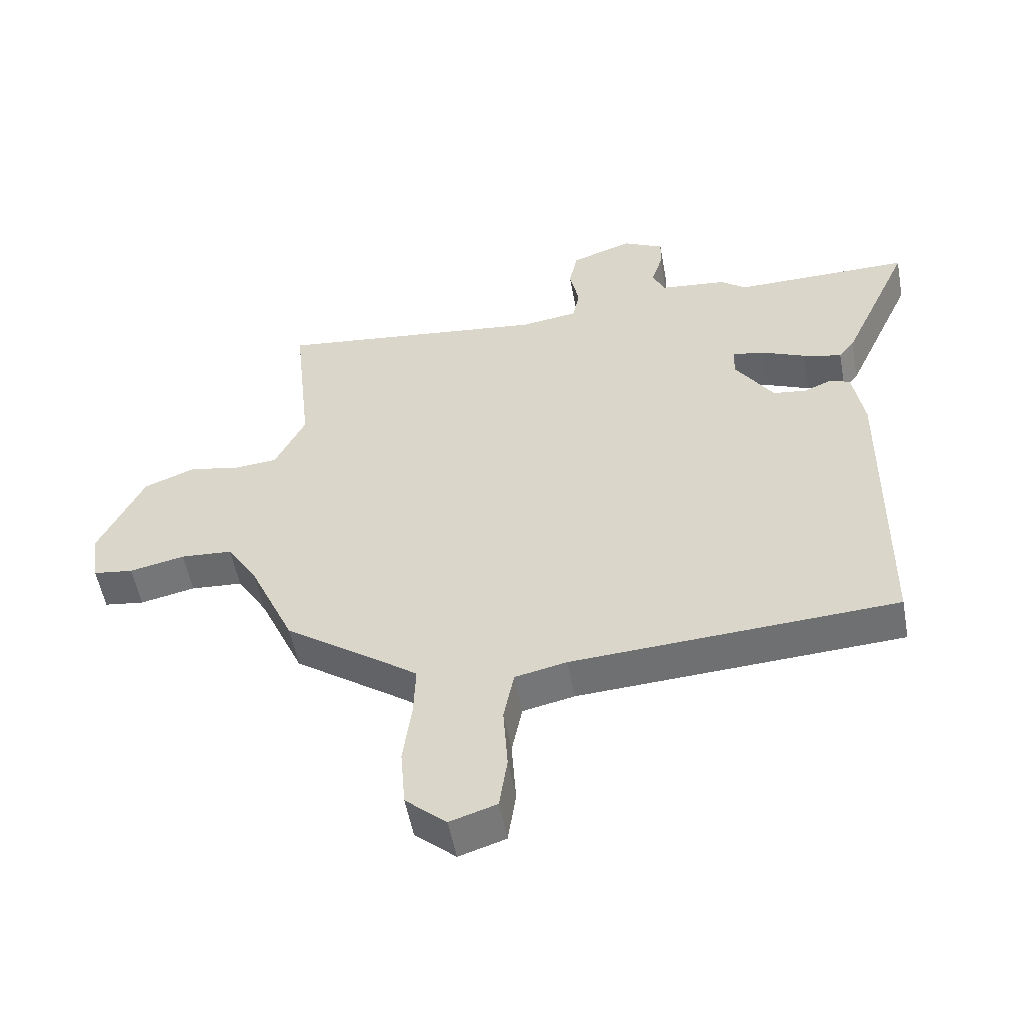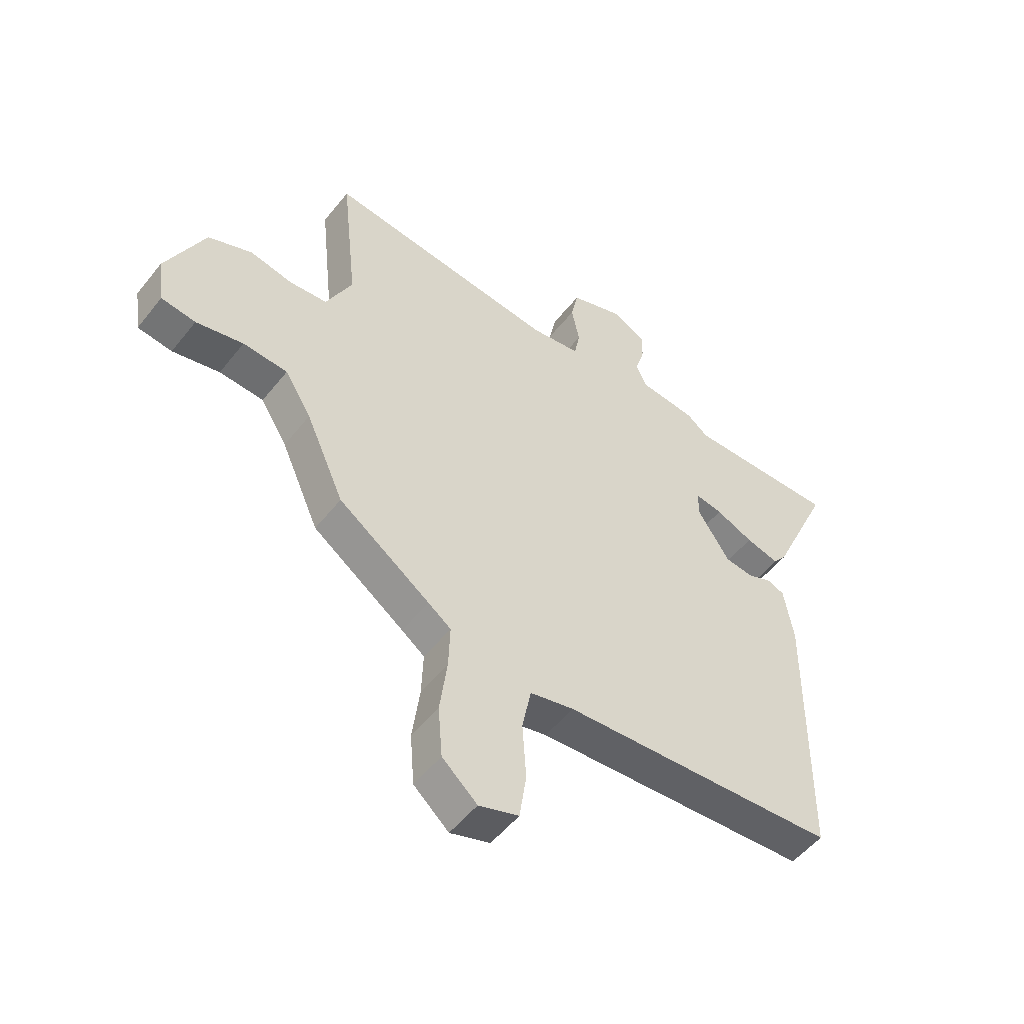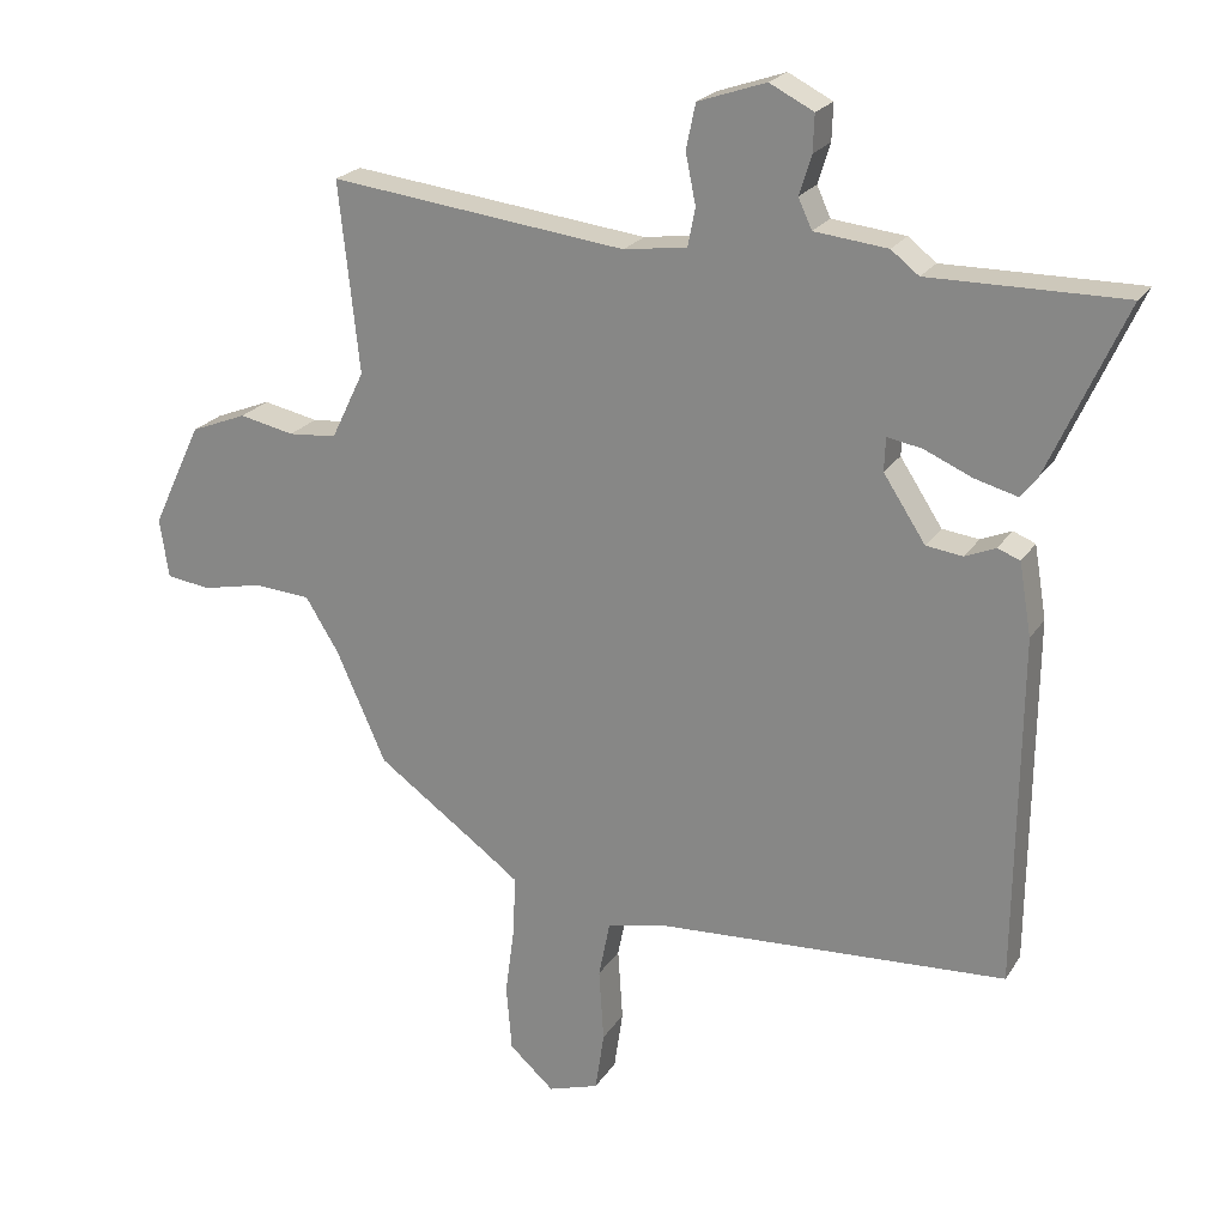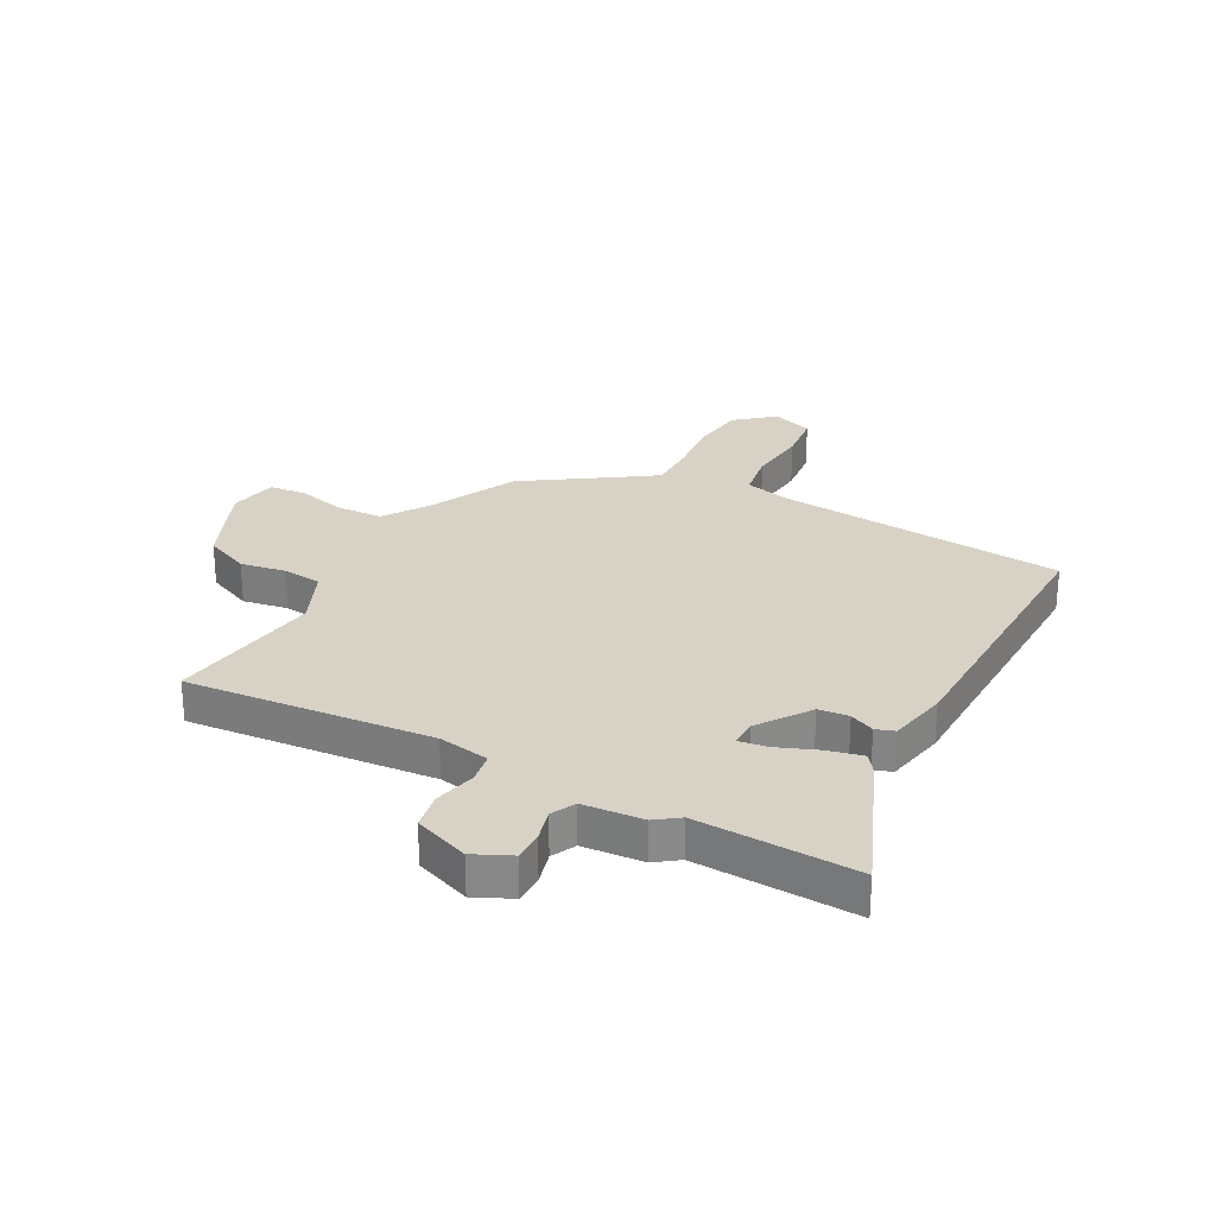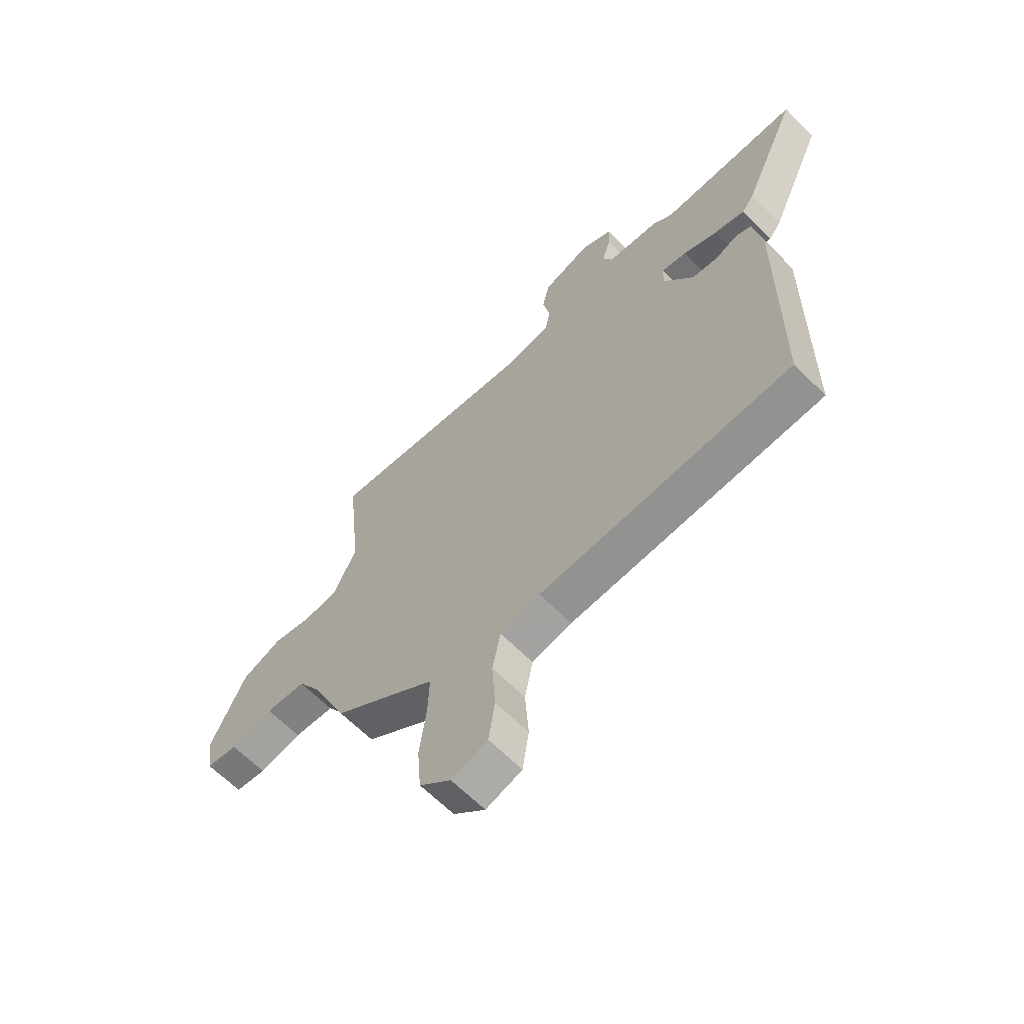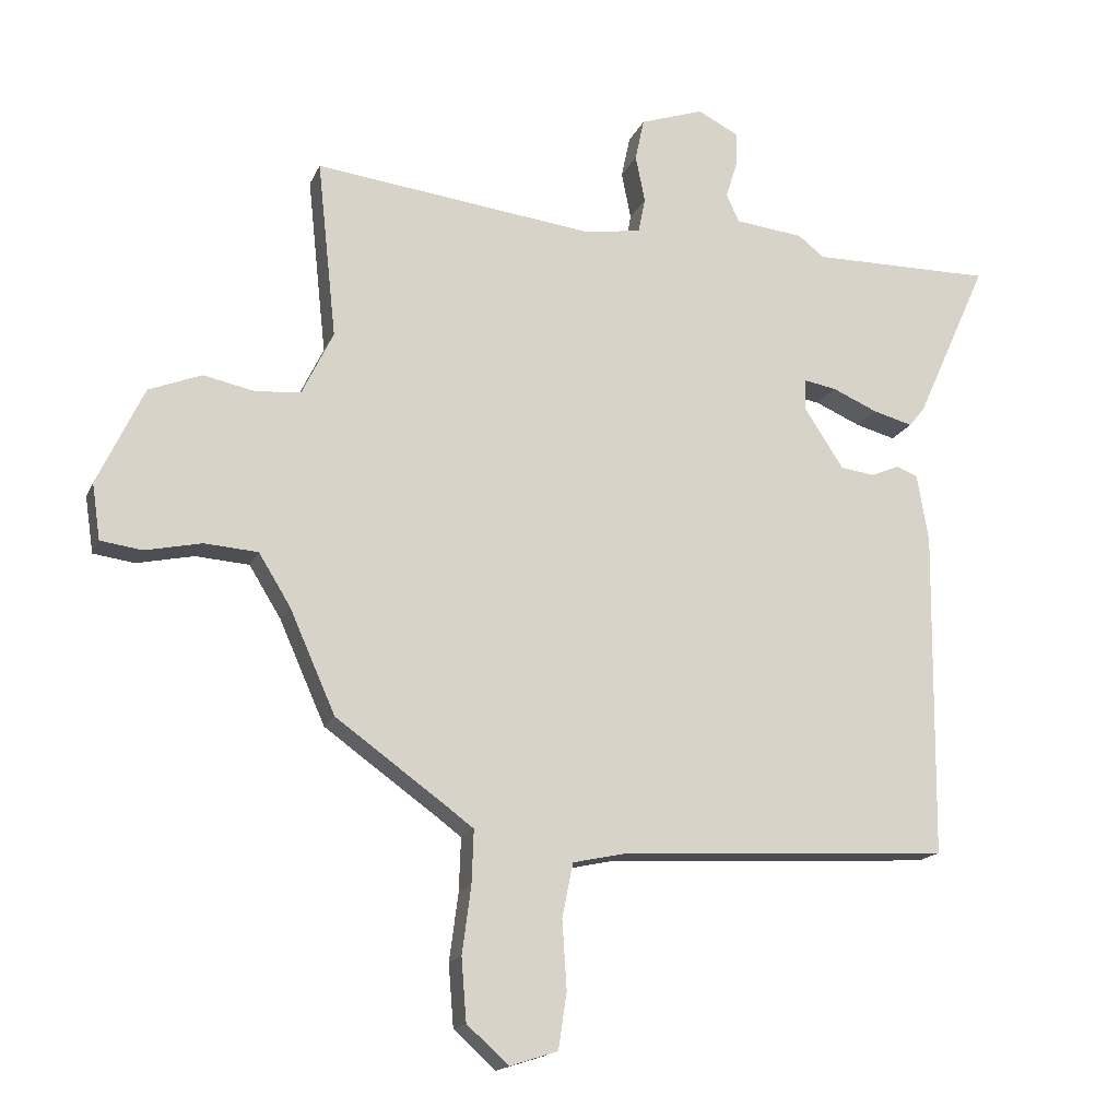
<metadata>
{"format":"obj","ext":"obj","renderer":"f3d","projection":"perspective","resolution":1024,"background":"white","views":[{"elev":-54.1,"azim":10.4,"up":"+Z"},{"elev":-52.1,"azim":-37.2,"up":"+Z"},{"elev":22.2,"azim":24.1,"up":"+Z"},{"elev":27.2,"azim":30.2,"up":"+Y"},{"elev":-63.7,"azim":44.6,"up":"+Z"},{"elev":-16.6,"azim":-17.8,"up":"+Z"}]}
</metadata>
<code>
v -0.473 0.07 -0.342
v -0.545 0.07 -0.18
v -0.595 0.07 -0.099
v -0.679 0.07 -0.093
v -0.768 0.07 -0.112
v -0.833 0.07 -0.103
v -0.846 0.07 -0.015
v -0.773 0.07 0.139
v -0.69 0.07 0.172
v -0.609 0.07 0.155
v -0.538 0.07 0.161
v -0.489 0.07 0.262
v -0.519 0.07 0.542
v -0.081 0.07 0.489
v 0.012 0.07 0.502
v 0.023 0.07 0.558
v 0.008 0.07 0.632
v 0.022 0.07 0.698
v 0.122 0.07 0.732
v 0.187 0.07 0.699
v 0.185 0.07 0.645
v 0.167 0.07 0.587
v 0.187 0.07 0.543
v 0.295 0.07 0.531
v 0.336 0.07 0.499
v 0.622 0.07 0.501
v 0.509 0.07 0.251
v 0.484 0.07 0.219
v 0.421 0.07 0.236
v 0.35 0.07 0.267
v 0.299 0.07 0.276
v 0.297 0.07 0.227
v 0.359 0.07 0.132
v 0.413 0.07 0.125
v 0.458 0.07 0.144
v 0.491 0.07 0.131
v 0.509 0.07 0.024
v 0.503 0.07 -0.492
v -0.019 0.07 -0.522
v -0.102 0.07 -0.54
v -0.119 0.07 -0.625
v -0.112 0.07 -0.733
v -0.125 0.07 -0.821
v -0.2 0.07 -0.845
v -0.266 0.07 -0.786
v -0.274 0.07 -0.688
v -0.26 0.07 -0.582
v -0.257 0.07 -0.498
v -0.3 0.07 -0.466
v -0.473 0 -0.342
v -0.545 0 -0.18
v -0.595 0 -0.099
v -0.679 0 -0.093
v -0.768 0 -0.112
v -0.833 0 -0.103
v -0.846 0 -0.015
v -0.773 0 0.139
v -0.69 0 0.172
v -0.609 0 0.155
v -0.538 0 0.161
v -0.489 0 0.262
v -0.519 0 0.542
v -0.081 0 0.489
v 0.012 0 0.502
v 0.023 0 0.558
v 0.008 0 0.632
v 0.022 0 0.698
v 0.122 0 0.732
v 0.187 0 0.699
v 0.185 0 0.645
v 0.167 0 0.587
v 0.187 0 0.543
v 0.295 0 0.531
v 0.336 0 0.499
v 0.622 0 0.501
v 0.509 0 0.251
v 0.484 0 0.219
v 0.421 0 0.236
v 0.35 0 0.267
v 0.299 0 0.276
v 0.297 0 0.227
v 0.359 0 0.132
v 0.413 0 0.125
v 0.458 0 0.144
v 0.491 0 0.131
v 0.509 0 0.024
v 0.503 0 -0.492
v -0.019 0 -0.522
v -0.102 0 -0.54
v -0.119 0 -0.625
v -0.112 0 -0.733
v -0.125 0 -0.821
v -0.2 0 -0.845
v -0.266 0 -0.786
v -0.274 0 -0.688
v -0.26 0 -0.582
v -0.257 0 -0.498
v -0.3 0 -0.466
f 44 45 46 47
f 44 47 48
f 41 42 43 44
f 40 41 44 48
f 39 40 48 49
f 34 35 36 37
f 33 34 37 38
f 32 33 38 39
f 27 28 29 30
f 25 26 27 30
f 23 24 25 30
f 23 30 31
f 22 23 31 32
f 20 21 22
f 19 20 22
f 16 17 18 19
f 15 16 19 22
f 12 13 14
f 11 12 14 15
f 7 8 9 10
f 7 10 11
f 4 5 6 7
f 3 4 7 11
f 2 3 11 15
f 22 32 39 49
f 15 22 49
f 1 2 15 49
f 96 95 94 93
f 97 96 93
f 93 92 91 90
f 97 93 90 89
f 98 97 89 88
f 86 85 84 83
f 87 86 83 82
f 88 87 82 81
f 79 78 77 76
f 79 76 75 74
f 79 74 73 72
f 80 79 72
f 81 80 72 71
f 71 70 69
f 71 69 68
f 68 67 66 65
f 71 68 65 64
f 63 62 61
f 64 63 61 60
f 59 58 57 56
f 60 59 56
f 56 55 54 53
f 60 56 53 52
f 64 60 52 51
f 98 88 81 71
f 98 71 64
f 98 64 51 50
f 1 50 51 2
f 2 51 52 3
f 3 52 53 4
f 4 53 54 5
f 5 54 55 6
f 6 55 56 7
f 7 56 57 8
f 8 57 58 9
f 9 58 59 10
f 10 59 60 11
f 11 60 61 12
f 12 61 62 13
f 13 62 63 14
f 14 63 64 15
f 15 64 65 16
f 16 65 66 17
f 17 66 67 18
f 18 67 68 19
f 19 68 69 20
f 20 69 70 21
f 21 70 71 22
f 22 71 72 23
f 23 72 73 24
f 24 73 74 25
f 25 74 75 26
f 26 75 76 27
f 27 76 77 28
f 28 77 78 29
f 29 78 79 30
f 30 79 80 31
f 31 80 81 32
f 32 81 82 33
f 33 82 83 34
f 34 83 84 35
f 35 84 85 36
f 36 85 86 37
f 37 86 87 38
f 38 87 88 39
f 39 88 89 40
f 40 89 90 41
f 41 90 91 42
f 42 91 92 43
f 43 92 93 44
f 44 93 94 45
f 45 94 95 46
f 46 95 96 47
f 47 96 97 48
f 48 97 98 49
f 49 98 50 1

</code>
